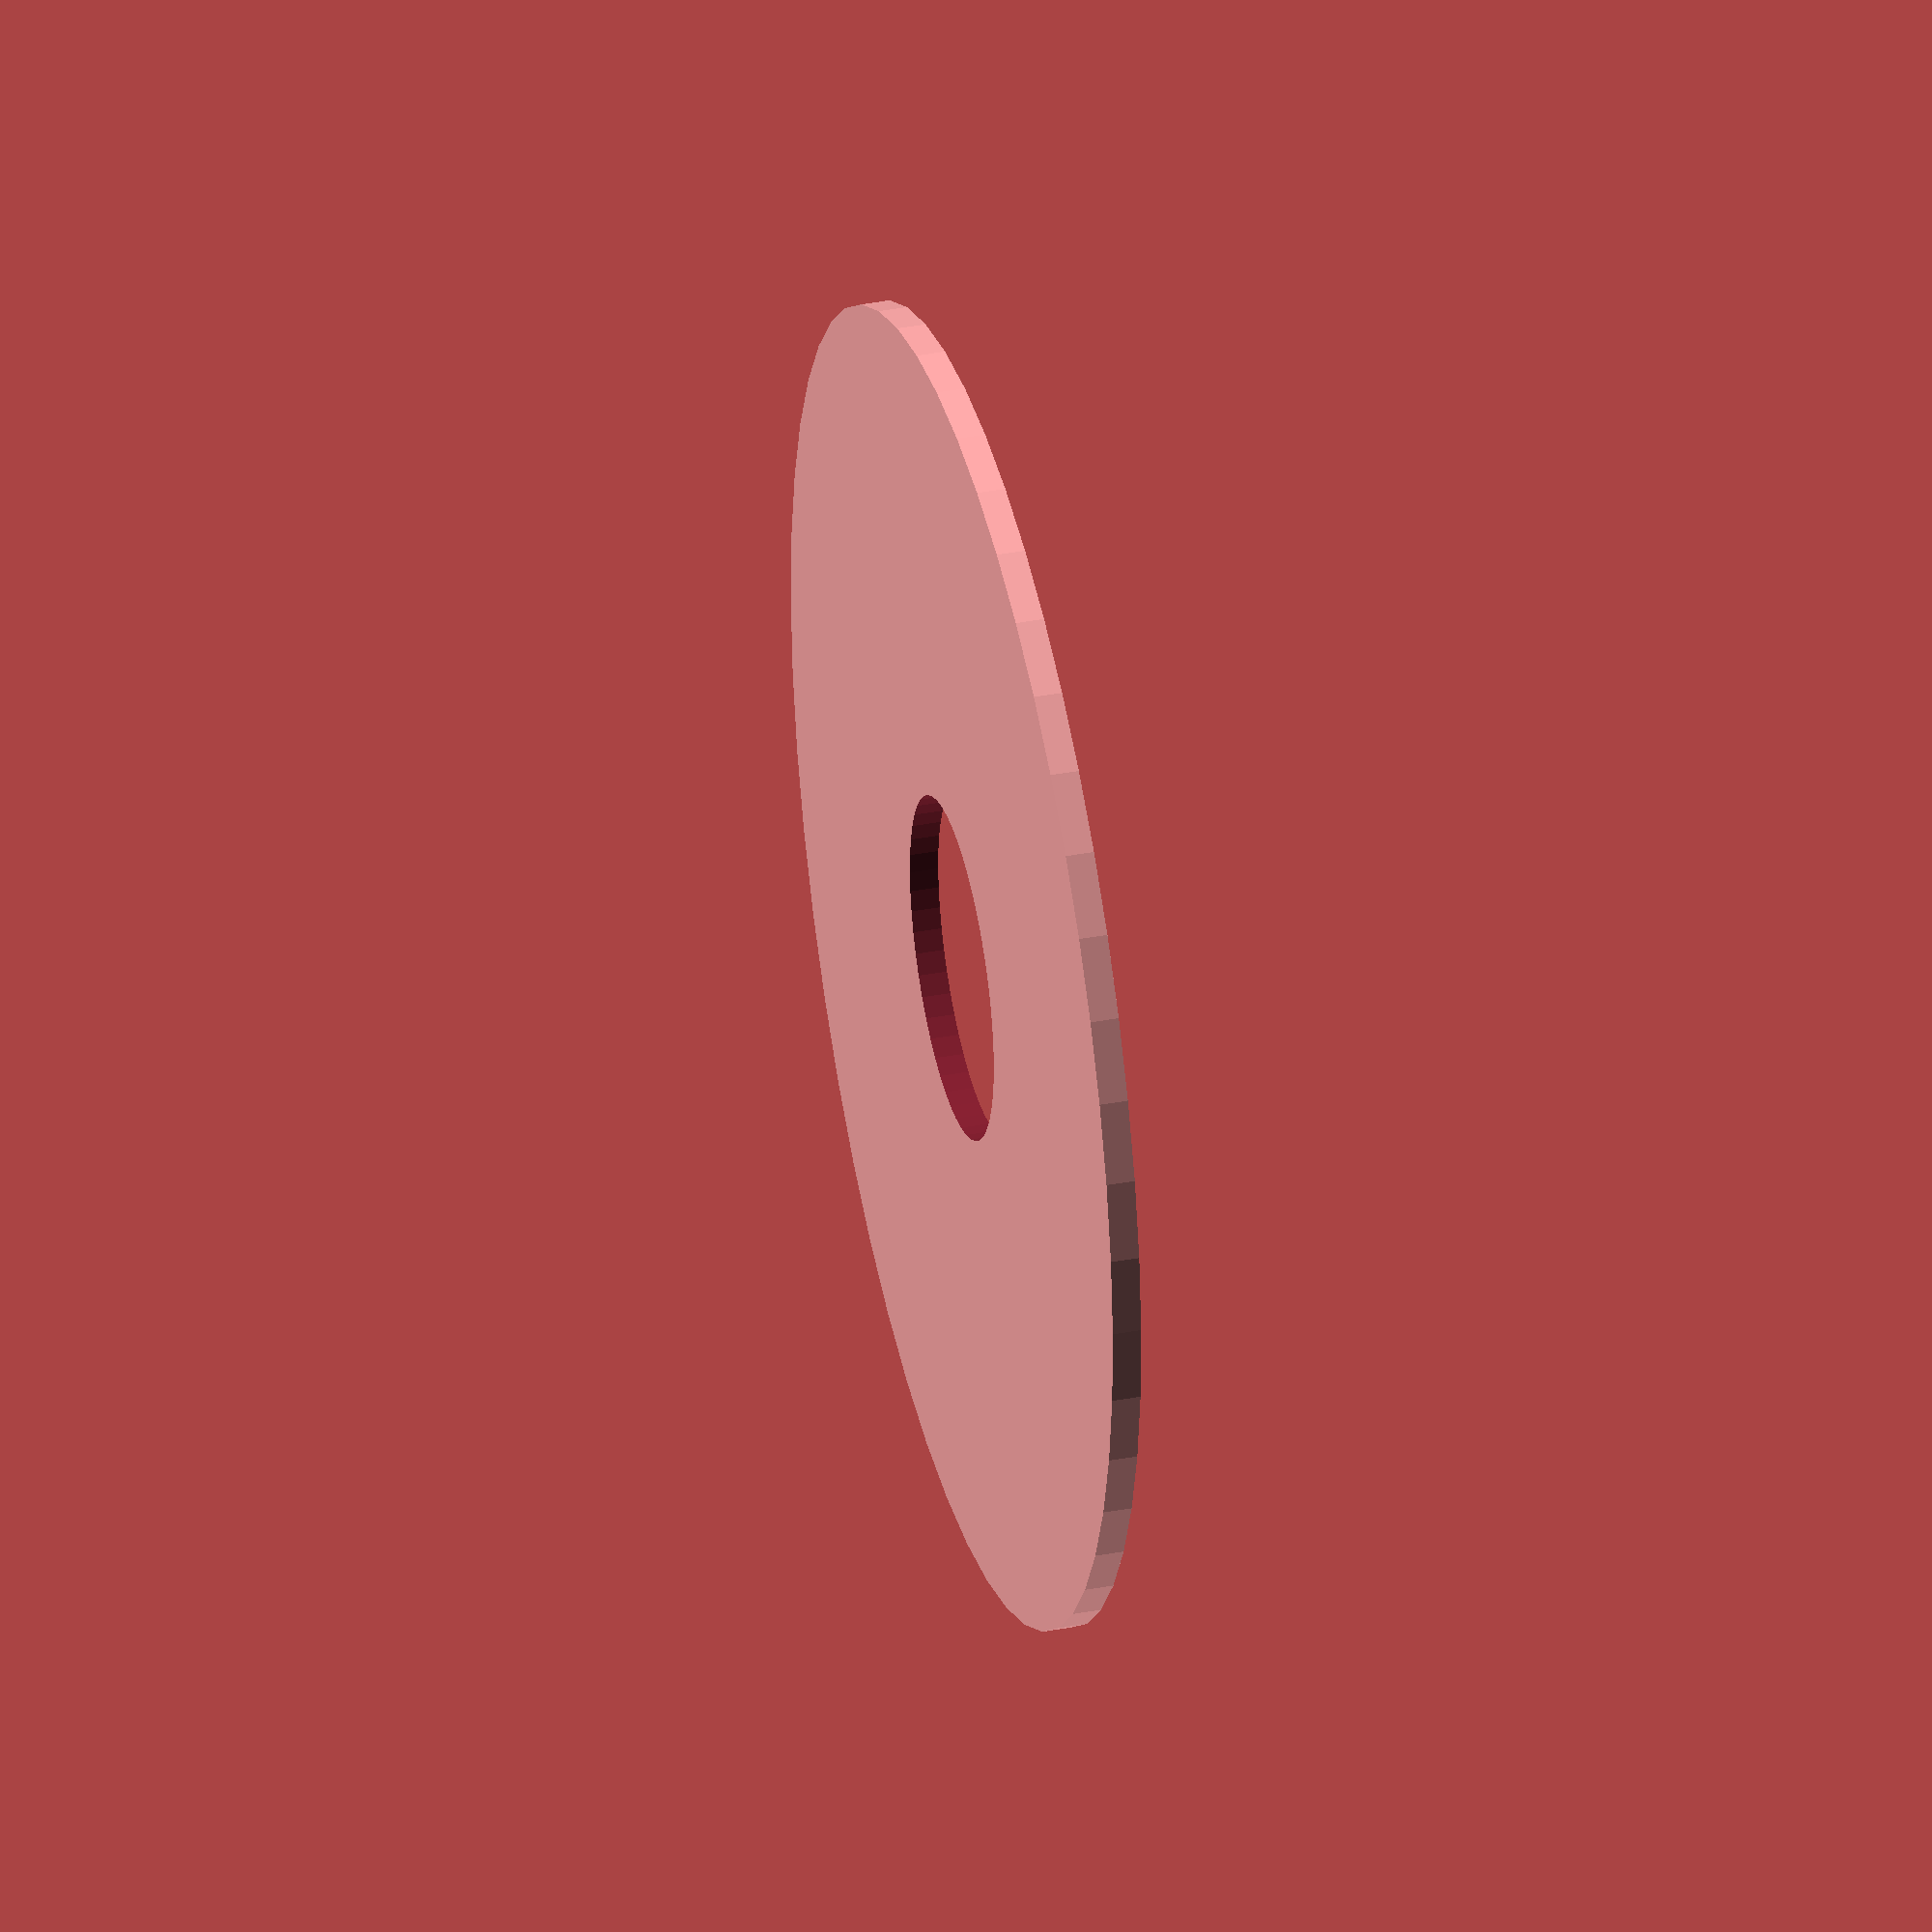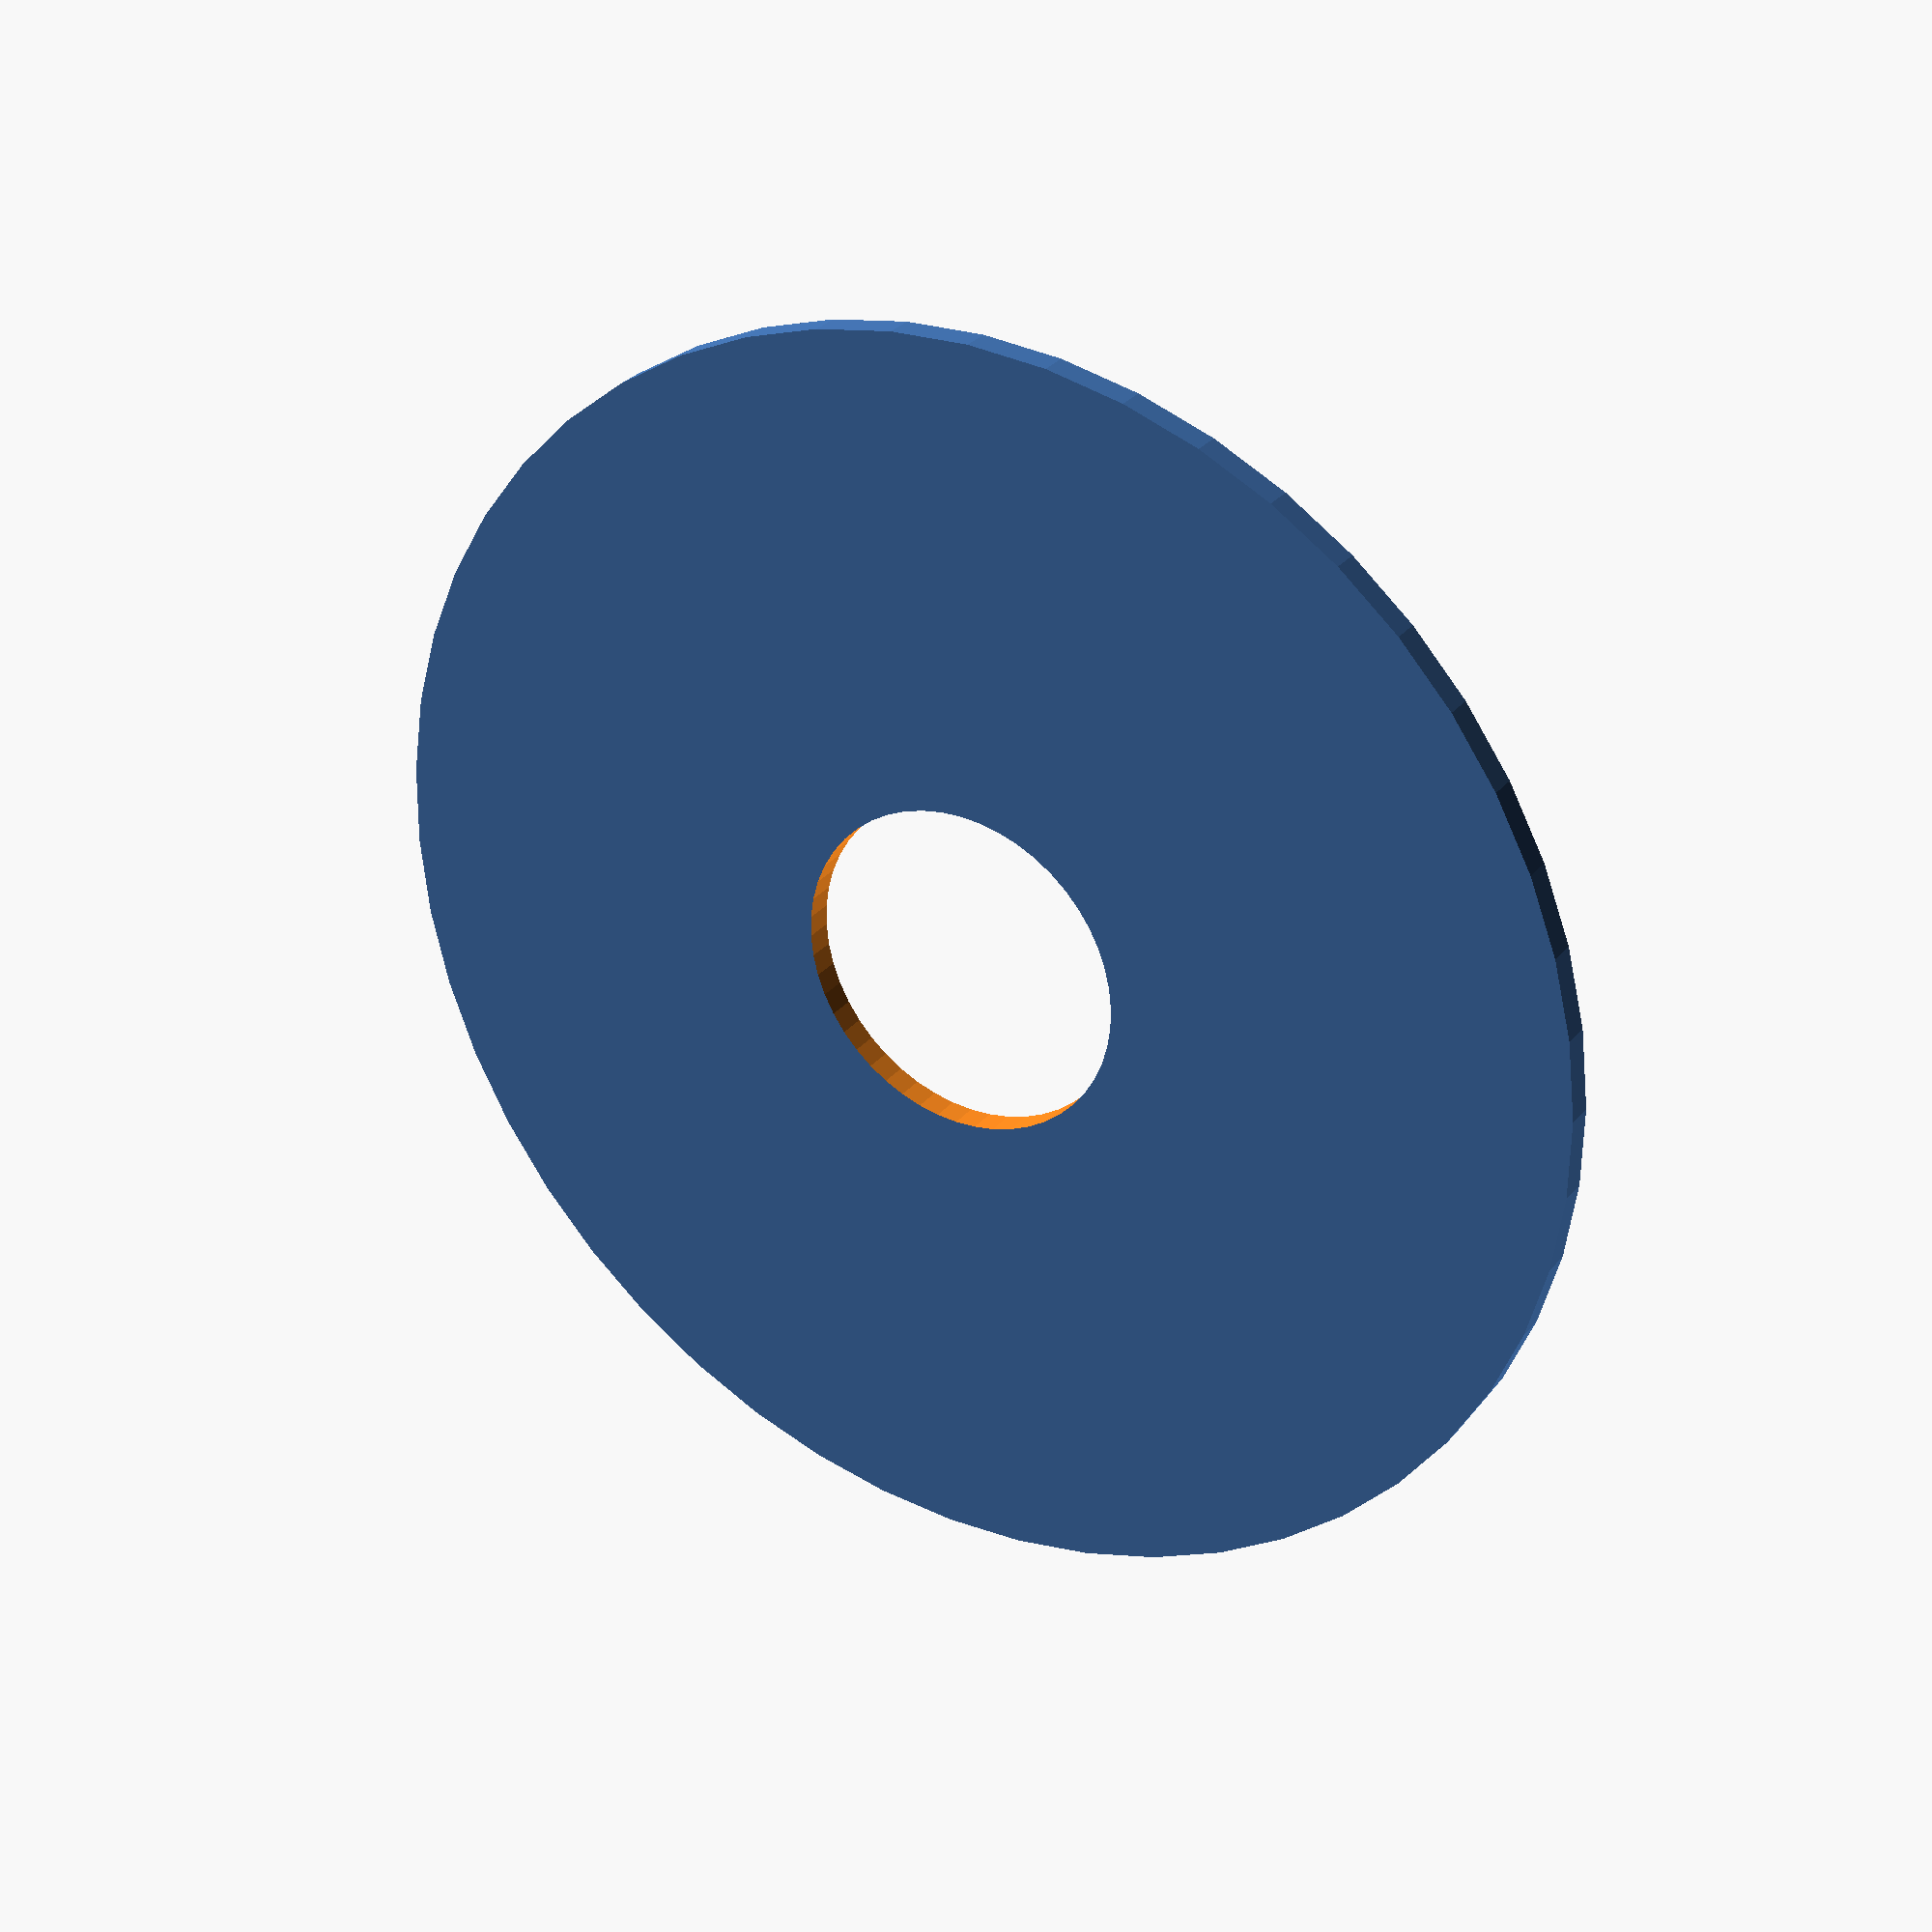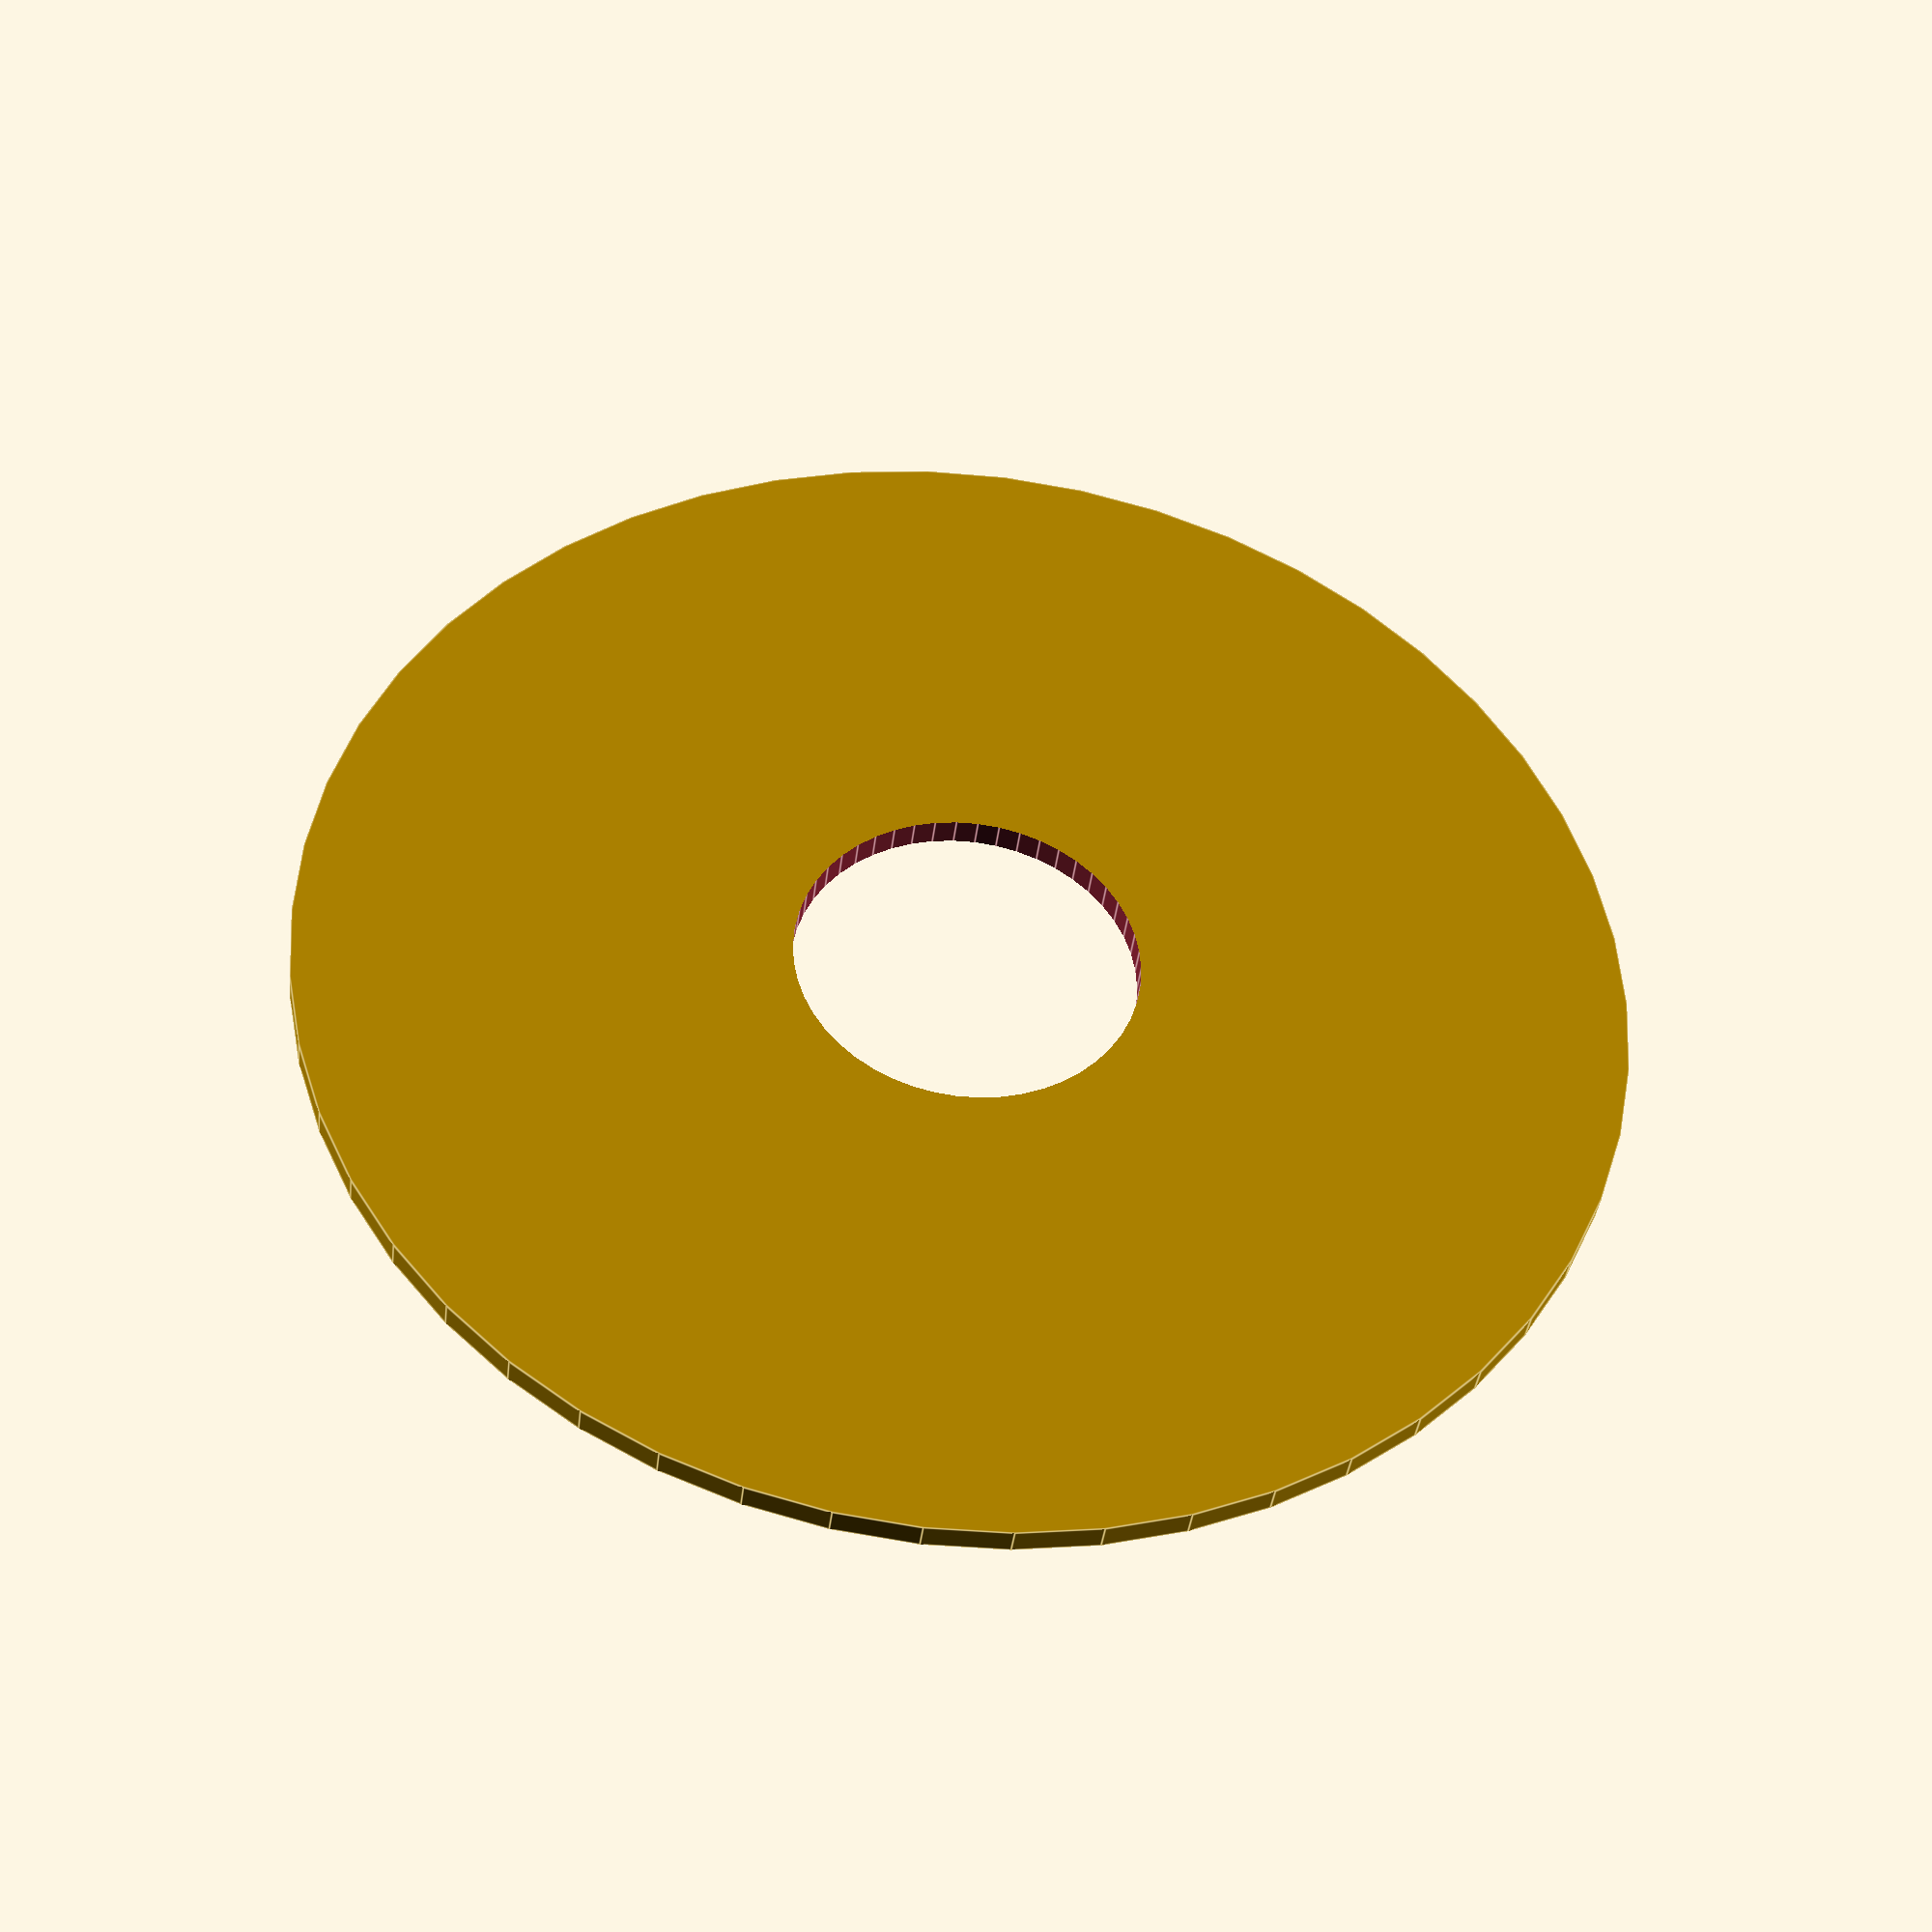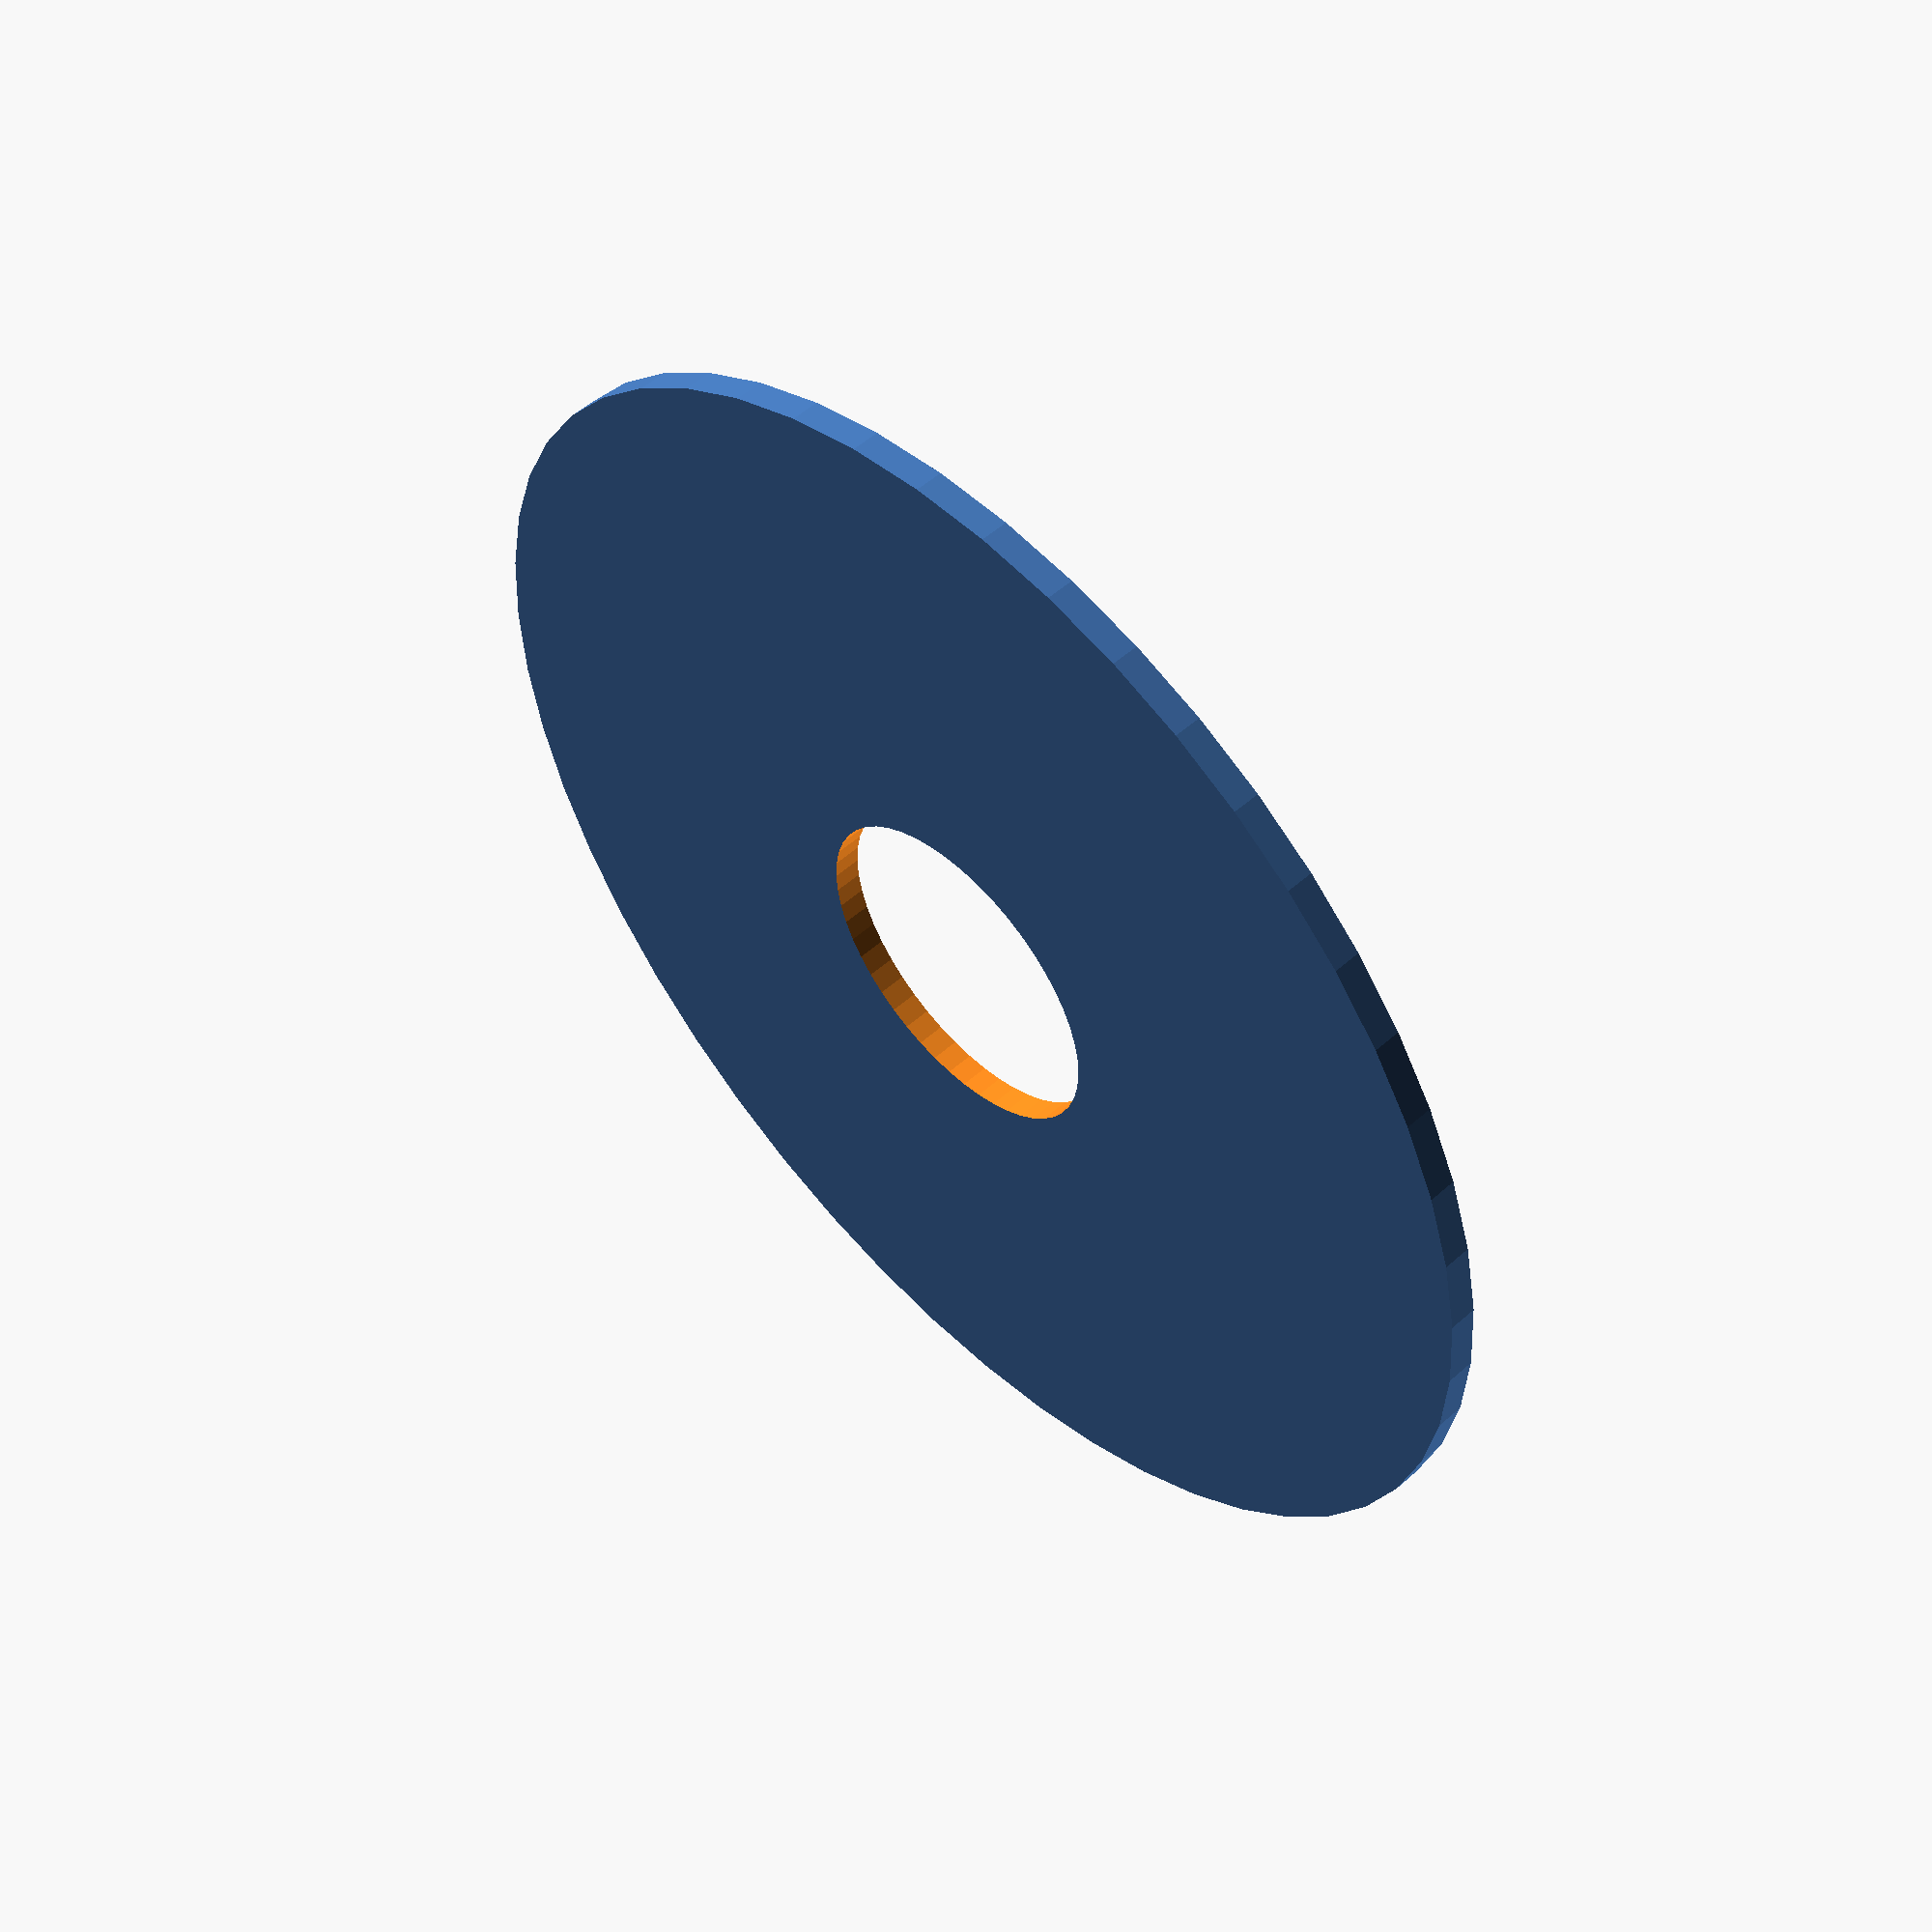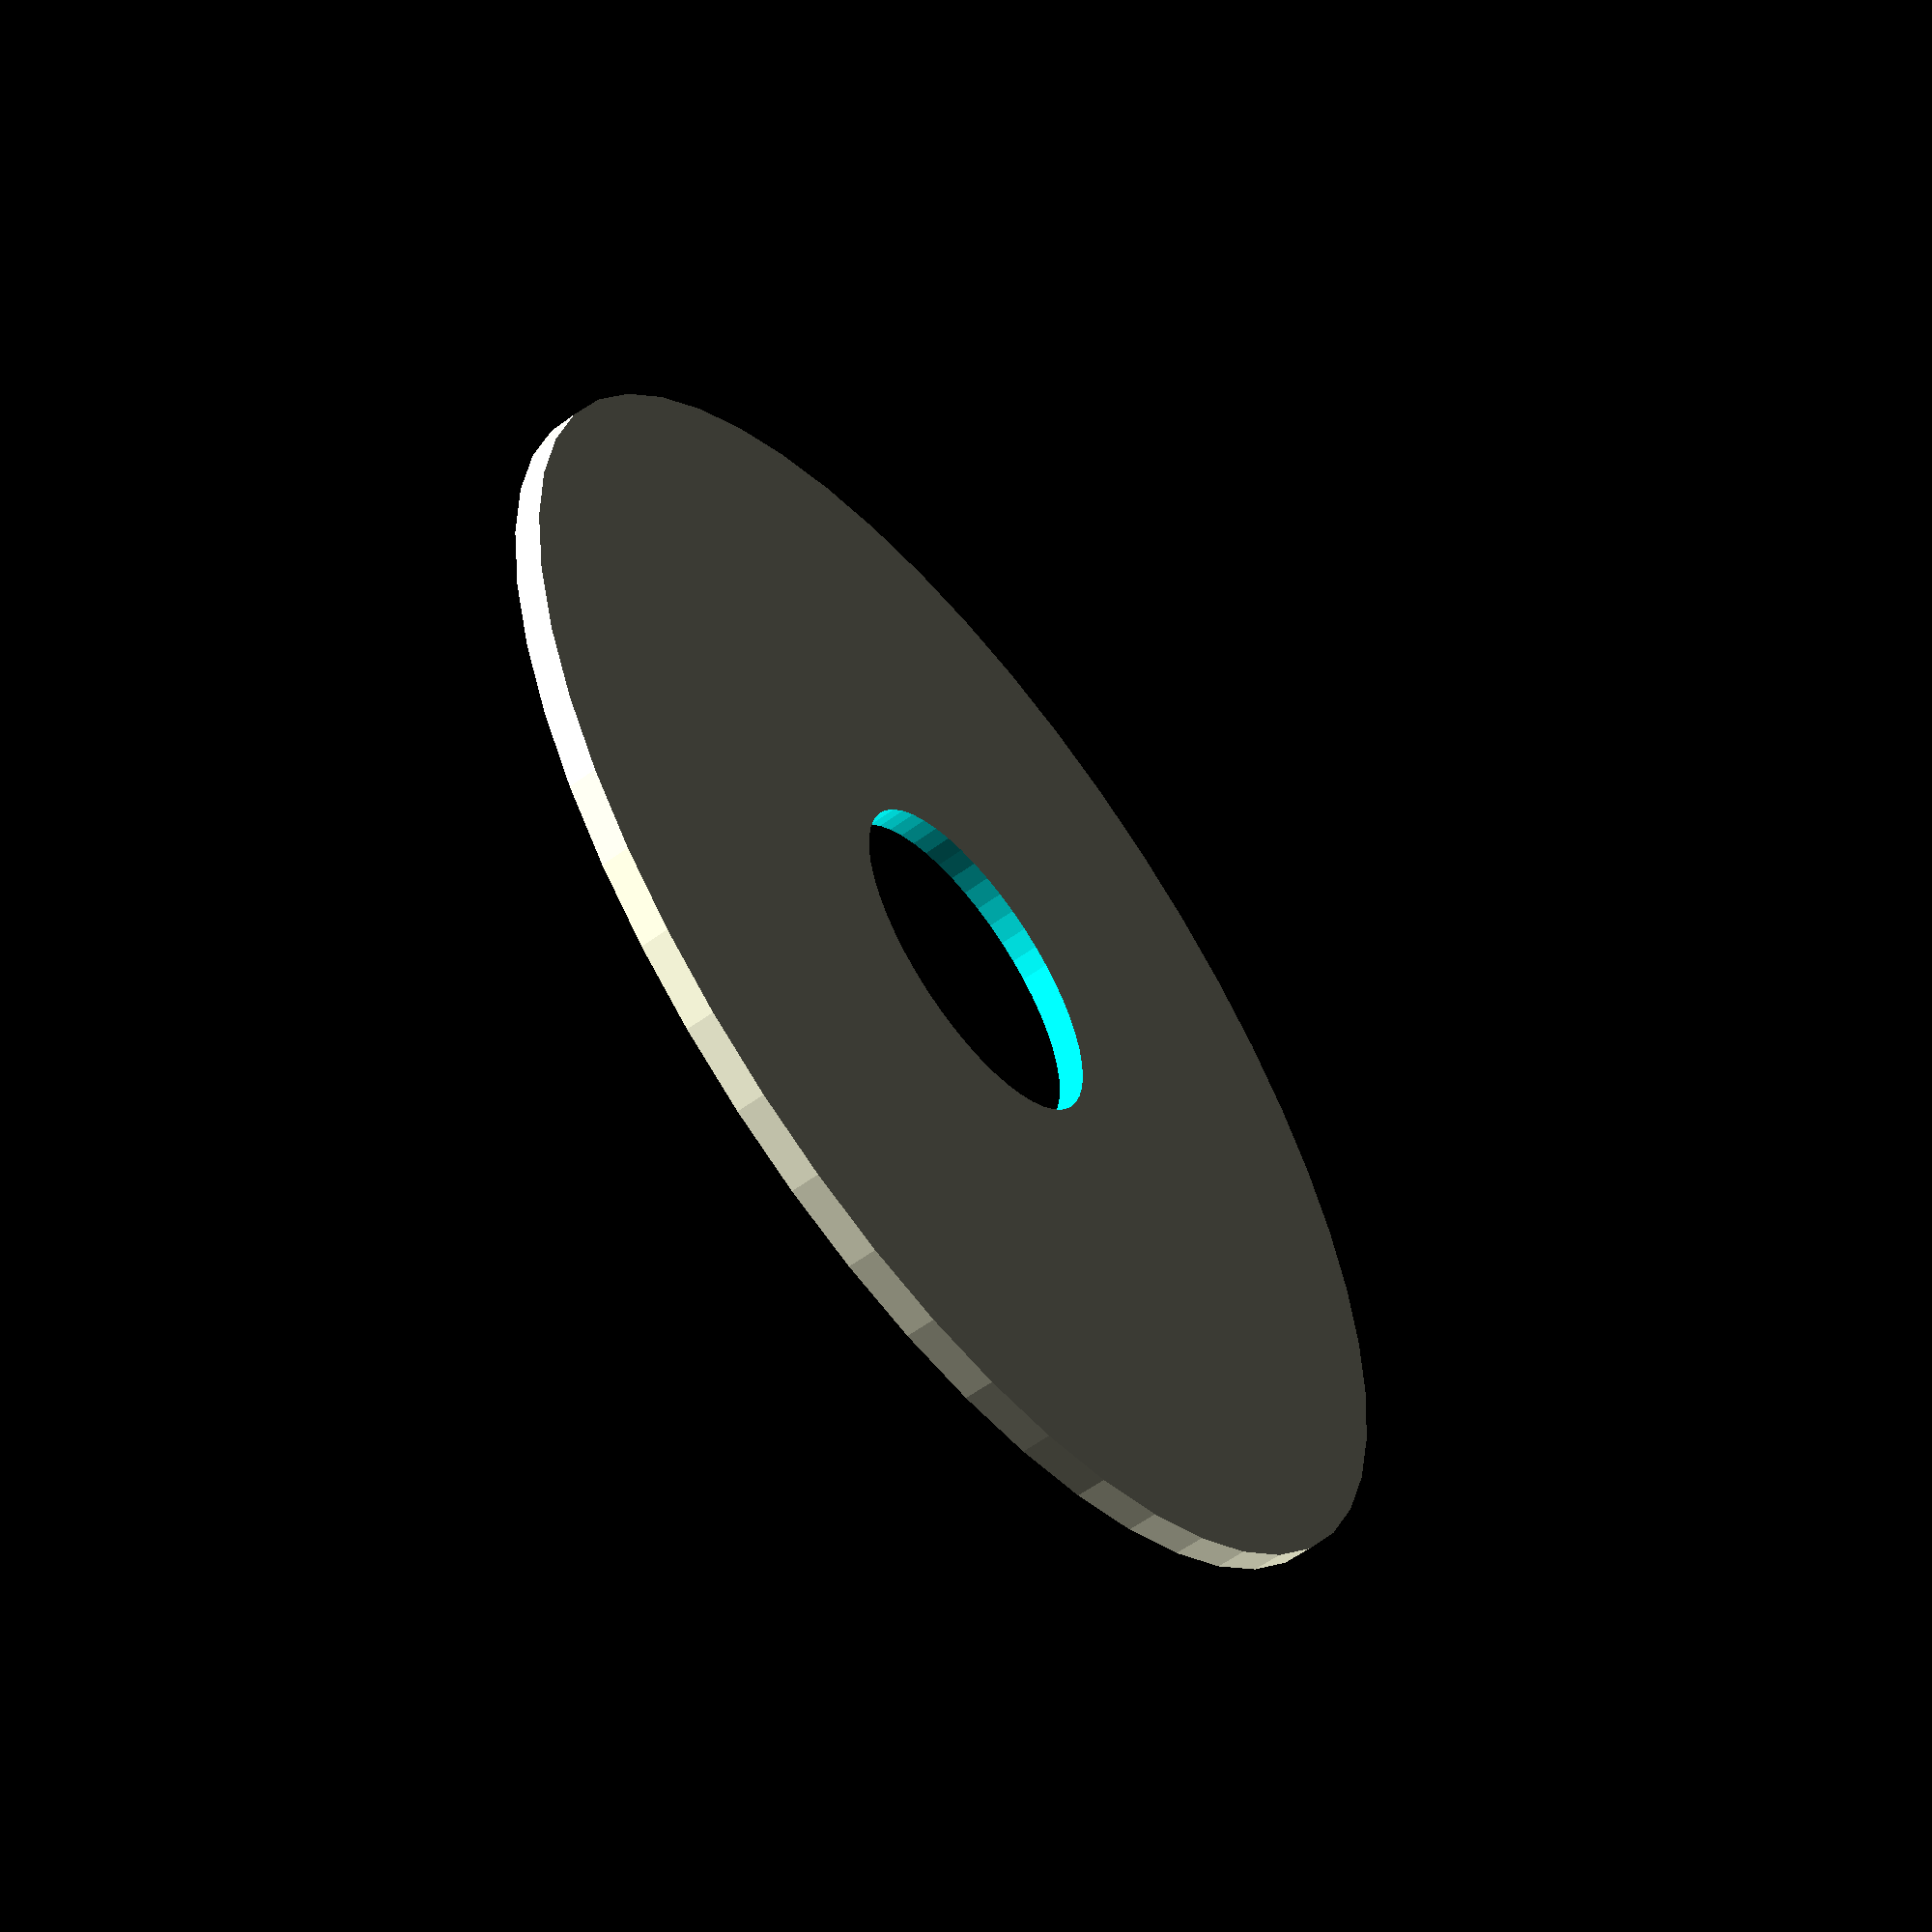
<openscad>
$fn = 50;


difference() {
	union() {
		translate(v = [0, 0, -0.5000000000]) {
			cylinder(h = 1, r = 23.0000000000);
		}
	}
	union() {
		translate(v = [0, 0, -100.0000000000]) {
			cylinder(h = 200, r = 6);
		}
	}
}
</openscad>
<views>
elev=323.9 azim=109.8 roll=256.1 proj=o view=wireframe
elev=151.0 azim=4.5 roll=148.9 proj=p view=solid
elev=218.5 azim=244.9 roll=6.6 proj=p view=edges
elev=127.4 azim=49.9 roll=133.8 proj=p view=solid
elev=57.2 azim=300.4 roll=127.7 proj=p view=solid
</views>
